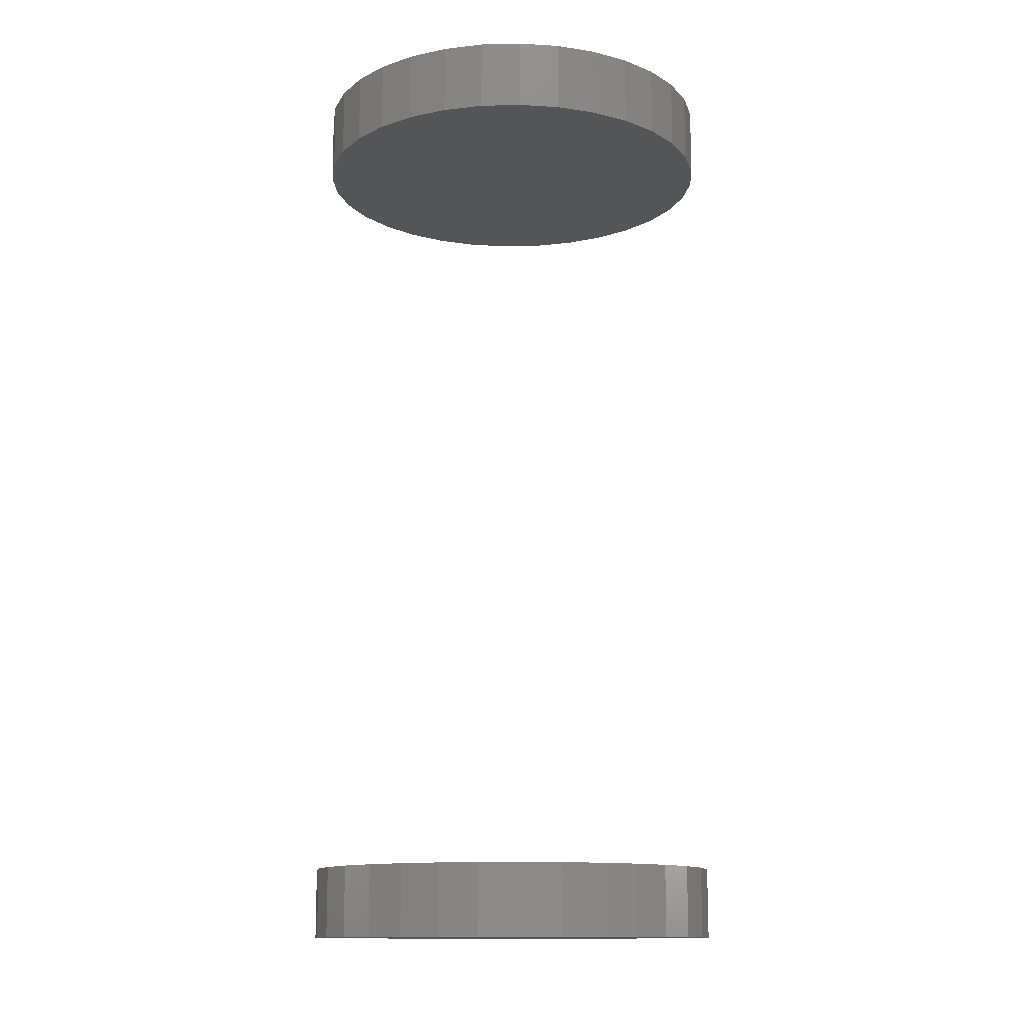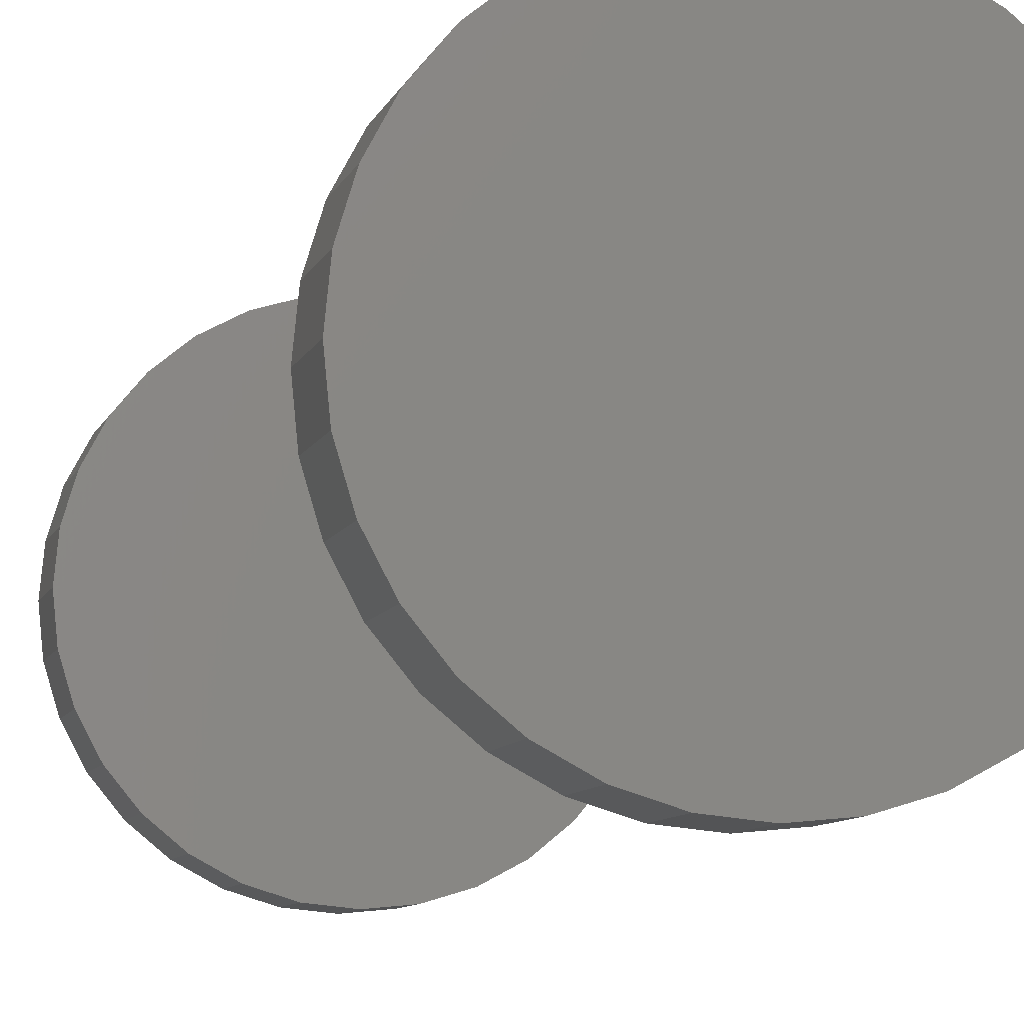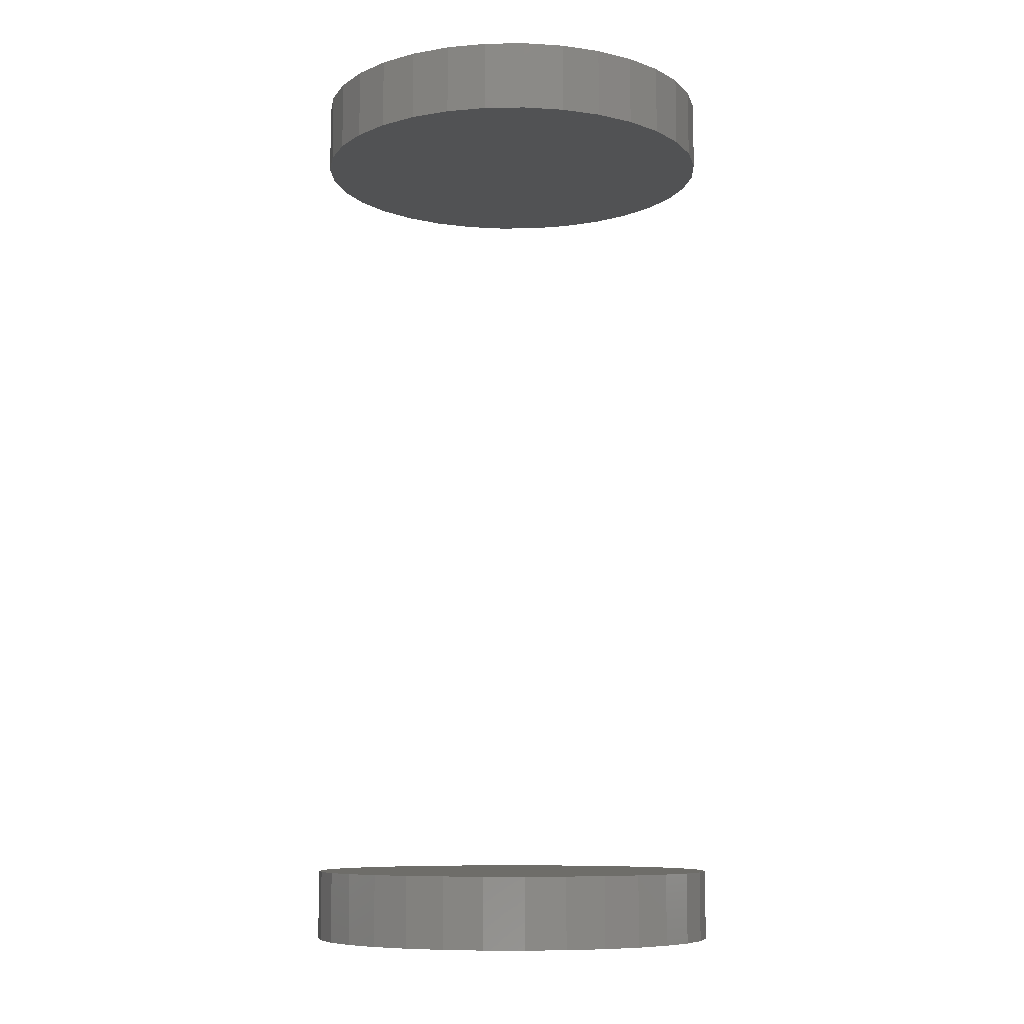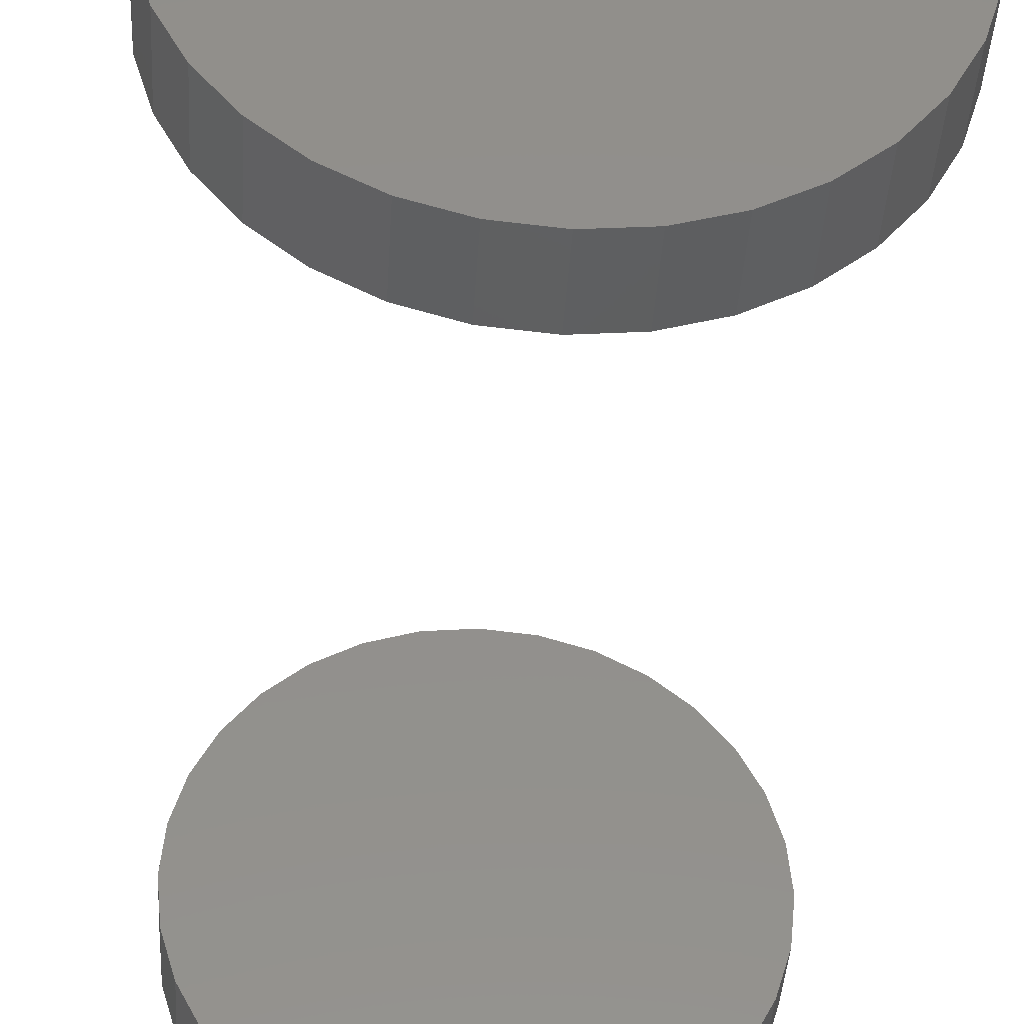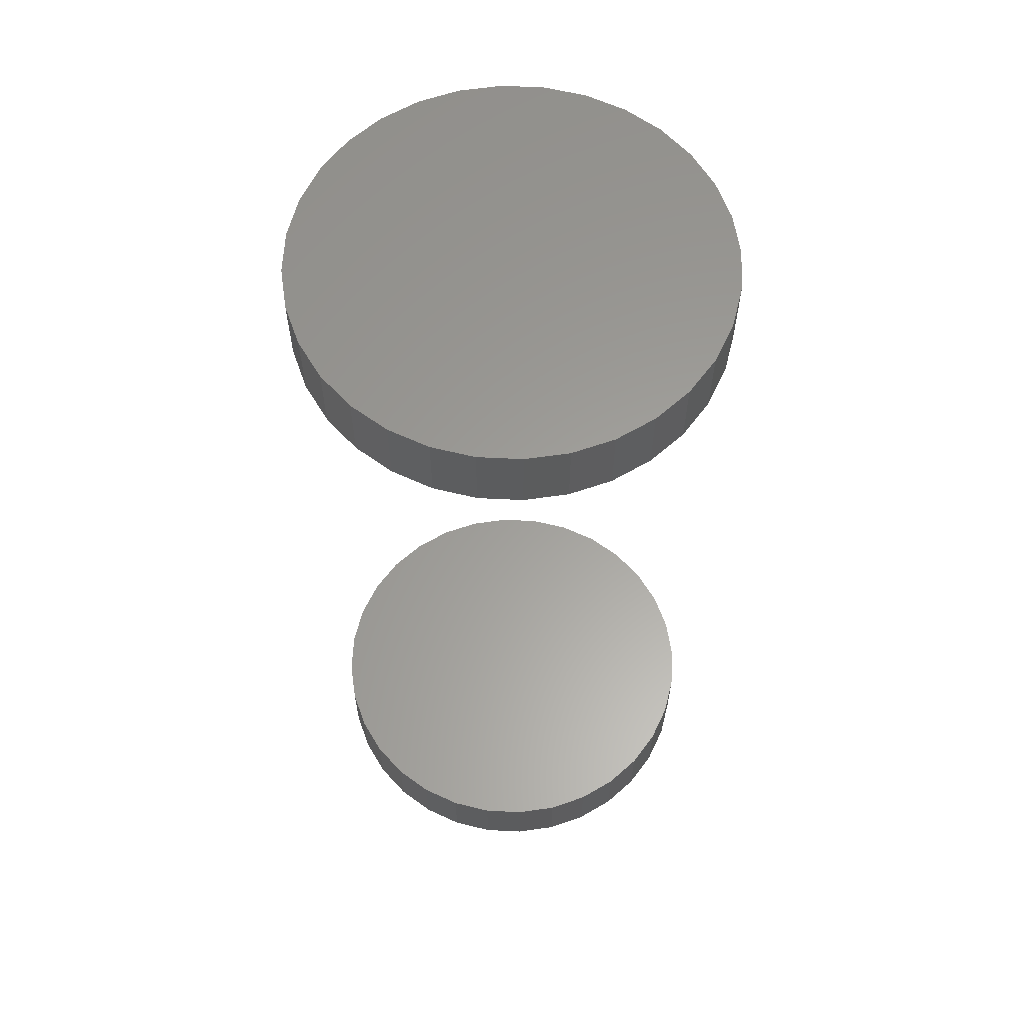
<metadata>
{"format":"stl","ext":"stl","renderer":"f3d","projection":"perspective","resolution":1024,"background":"white","views":[{"elev":-12.9,"azim":-92.3,"up":"+Y"},{"elev":-8.7,"azim":165.2,"up":"+Z"},{"elev":-9.0,"azim":30.2,"up":"+Y"},{"elev":-38.3,"azim":176.7,"up":"+Z"},{"elev":60.8,"azim":98.5,"up":"+Y"}]}
</metadata>
<code>
# stl→obj: 128 verts, 248 faces
v -0.3118 -0.5391 -0.3629
v -0.3118 -0.5859 -0.3629
v -0.3091 -0.5391 -0.3359
v -0.3091 -0.5859 -0.3359
v -0.3012 -0.5391 -0.3099
v -0.3012 -0.5859 -0.3099
v -0.2884 -0.5391 -0.286
v -0.2884 -0.5859 -0.286
v -0.2712 -0.5391 -0.265
v -0.2712 -0.5859 -0.265
v -0.2502 -0.5391 -0.2478
v -0.2502 -0.5859 -0.2478
v -0.2263 -0.5391 -0.235
v -0.2263 -0.5859 -0.235
v -0.2004 -0.5391 -0.2272
v -0.2004 -0.5859 -0.2272
v -0.1734 -0.5391 -0.2245
v -0.1734 -0.5859 -0.2245
v -0.1464 -0.5391 -0.2272
v -0.1464 -0.5859 -0.2272
v -0.1204 -0.5391 -0.235
v -0.1204 -0.5859 -0.235
v -0.09646 -0.5391 -0.2478
v -0.09646 -0.5859 -0.2478
v -0.07549 -0.5391 -0.265
v -0.07549 -0.5859 -0.265
v -0.05828 -0.5391 -0.286
v -0.05828 -0.5859 -0.286
v -0.04549 -0.5391 -0.3099
v -0.04549 -0.5859 -0.3099
v -0.03761 -0.5391 -0.3359
v -0.03761 -0.5859 -0.3359
v -0.03495 -0.5391 -0.3629
v -0.03495 -0.5859 -0.3629
v -0.3118 0.03125 -0.3629
v -0.3118 -0.01562 -0.3629
v -0.3091 0.03125 -0.3359
v -0.3091 -0.01562 -0.3359
v -0.3012 0.03125 -0.3099
v -0.3012 -0.01562 -0.3099
v -0.2884 0.03125 -0.286
v -0.2884 -0.01562 -0.286
v -0.2712 0.03125 -0.265
v -0.2712 -0.01562 -0.265
v -0.2502 0.03125 -0.2478
v -0.2502 -0.01562 -0.2478
v -0.2263 0.03125 -0.235
v -0.2263 -0.01562 -0.235
v -0.2004 0.03125 -0.2272
v -0.2004 -0.01562 -0.2272
v -0.1734 0.03125 -0.2245
v -0.1734 -0.01562 -0.2245
v -0.1464 0.03125 -0.2272
v -0.1464 -0.01562 -0.2272
v -0.1204 0.03125 -0.235
v -0.1204 -0.01562 -0.235
v -0.09646 0.03125 -0.2478
v -0.09646 -0.01562 -0.2478
v -0.07549 0.03125 -0.265
v -0.07549 -0.01562 -0.265
v -0.05828 0.03125 -0.286
v -0.05828 -0.01562 -0.286
v -0.04549 0.03125 -0.3099
v -0.04549 -0.01562 -0.3099
v -0.03761 0.03125 -0.3359
v -0.03761 -0.01562 -0.3359
v -0.03495 0.03125 -0.3629
v -0.03495 -0.01562 -0.3629
v -0.03761 -0.5391 -0.3899
v -0.03761 -0.5859 -0.3899
v -0.04549 -0.5391 -0.4159
v -0.04549 -0.5859 -0.4159
v -0.05828 -0.5391 -0.4398
v -0.05828 -0.5859 -0.4398
v -0.07549 -0.5391 -0.4608
v -0.07549 -0.5859 -0.4608
v -0.09646 -0.5391 -0.478
v -0.09646 -0.5859 -0.478
v -0.1204 -0.5391 -0.4908
v -0.1204 -0.5859 -0.4908
v -0.1464 -0.5391 -0.4987
v -0.1464 -0.5859 -0.4987
v -0.1734 -0.5391 -0.5013
v -0.1734 -0.5859 -0.5013
v -0.2004 -0.5391 -0.4987
v -0.2004 -0.5859 -0.4987
v -0.2263 -0.5391 -0.4908
v -0.2263 -0.5859 -0.4908
v -0.2502 -0.5391 -0.478
v -0.2502 -0.5859 -0.478
v -0.2712 -0.5391 -0.4608
v -0.2712 -0.5859 -0.4608
v -0.2884 -0.5391 -0.4398
v -0.2884 -0.5859 -0.4398
v -0.3012 -0.5391 -0.4159
v -0.3012 -0.5859 -0.4159
v -0.3091 -0.5391 -0.3899
v -0.3091 -0.5859 -0.3899
v -0.03761 0.03125 -0.3899
v -0.03761 -0.01562 -0.3899
v -0.04549 0.03125 -0.4159
v -0.04549 -0.01562 -0.4159
v -0.05828 0.03125 -0.4398
v -0.05828 -0.01562 -0.4398
v -0.07549 0.03125 -0.4608
v -0.07549 -0.01562 -0.4608
v -0.09646 0.03125 -0.478
v -0.09646 -0.01562 -0.478
v -0.1204 0.03125 -0.4908
v -0.1204 -0.01562 -0.4908
v -0.1464 0.03125 -0.4987
v -0.1464 -0.01562 -0.4987
v -0.1734 0.03125 -0.5013
v -0.1734 -0.01562 -0.5013
v -0.2004 0.03125 -0.4987
v -0.2004 -0.01562 -0.4987
v -0.2263 0.03125 -0.4908
v -0.2263 -0.01562 -0.4908
v -0.2502 0.03125 -0.478
v -0.2502 -0.01562 -0.478
v -0.2712 0.03125 -0.4608
v -0.2712 -0.01562 -0.4608
v -0.2884 0.03125 -0.4398
v -0.2884 -0.01562 -0.4398
v -0.3012 0.03125 -0.4159
v -0.3012 -0.01562 -0.4159
v -0.3091 0.03125 -0.3899
v -0.3091 -0.01562 -0.3899
f 1 2 3
f 3 2 4
f 3 4 5
f 5 4 6
f 5 6 7
f 7 6 8
f 7 8 9
f 9 8 10
f 9 10 11
f 11 10 12
f 11 12 13
f 13 12 14
f 13 14 15
f 15 14 16
f 15 16 17
f 17 16 18
f 17 18 19
f 19 18 20
f 19 20 21
f 21 20 22
f 21 22 23
f 23 22 24
f 23 24 25
f 25 24 26
f 25 26 27
f 27 26 28
f 27 28 29
f 29 28 30
f 29 30 31
f 31 30 32
f 31 32 33
f 33 32 34
f 35 36 37
f 37 36 38
f 37 38 39
f 39 38 40
f 39 40 41
f 41 40 42
f 41 42 43
f 43 42 44
f 43 44 45
f 45 44 46
f 45 46 47
f 47 46 48
f 47 48 49
f 49 48 50
f 49 50 51
f 51 50 52
f 51 52 53
f 53 52 54
f 53 54 55
f 55 54 56
f 55 56 57
f 57 56 58
f 57 58 59
f 59 58 60
f 59 60 61
f 61 60 62
f 61 62 63
f 63 62 64
f 63 64 65
f 65 64 66
f 65 66 67
f 67 66 68
f 33 34 69
f 69 34 70
f 69 70 71
f 71 70 72
f 71 72 73
f 73 72 74
f 73 74 75
f 75 74 76
f 75 76 77
f 77 76 78
f 77 78 79
f 79 78 80
f 79 80 81
f 81 80 82
f 81 82 83
f 83 82 84
f 83 84 85
f 85 84 86
f 85 86 87
f 87 86 88
f 87 88 89
f 89 88 90
f 89 90 91
f 91 90 92
f 91 92 93
f 93 92 94
f 93 94 95
f 95 94 96
f 95 96 97
f 97 96 98
f 97 98 1
f 1 98 2
f 67 68 99
f 99 68 100
f 99 100 101
f 101 100 102
f 101 102 103
f 103 102 104
f 103 104 105
f 105 104 106
f 105 106 107
f 107 106 108
f 107 108 109
f 109 108 110
f 109 110 111
f 111 110 112
f 111 112 113
f 113 112 114
f 113 114 115
f 115 114 116
f 115 116 117
f 117 116 118
f 117 118 119
f 119 118 120
f 119 120 121
f 121 120 122
f 121 122 123
f 123 122 124
f 123 124 125
f 125 124 126
f 125 126 127
f 127 126 128
f 127 128 35
f 35 128 36
f 50 54 52
f 54 50 48
f 54 48 56
f 110 116 112
f 112 116 114
f 56 48 58
f 58 48 46
f 58 46 60
f 60 46 44
f 60 44 62
f 62 44 42
f 62 42 64
f 64 42 40
f 64 40 66
f 66 40 38
f 66 38 68
f 68 38 36
f 68 36 100
f 100 36 128
f 100 128 102
f 102 128 126
f 102 126 104
f 104 126 124
f 104 124 106
f 106 124 122
f 106 122 108
f 108 122 120
f 108 120 110
f 110 120 118
f 110 118 116
f 17 19 15
f 13 15 19
f 21 13 19
f 81 85 79
f 83 85 81
f 85 87 79
f 79 87 89
f 79 89 77
f 77 89 91
f 77 91 75
f 75 91 93
f 75 93 73
f 73 93 95
f 73 95 71
f 71 95 97
f 71 97 69
f 69 97 1
f 69 1 33
f 33 1 3
f 33 3 31
f 31 3 5
f 31 5 29
f 29 5 7
f 29 7 27
f 27 7 9
f 27 9 25
f 25 9 11
f 25 11 23
f 23 11 13
f 23 13 21
f 51 53 49
f 47 49 53
f 55 47 53
f 111 115 109
f 113 115 111
f 115 117 109
f 109 117 119
f 109 119 107
f 107 119 121
f 107 121 105
f 105 121 123
f 105 123 103
f 103 123 125
f 103 125 101
f 101 125 127
f 101 127 99
f 99 127 35
f 99 35 67
f 67 35 37
f 67 37 65
f 65 37 39
f 65 39 63
f 63 39 41
f 63 41 61
f 61 41 43
f 61 43 59
f 59 43 45
f 59 45 57
f 57 45 47
f 57 47 55
f 16 20 18
f 20 16 14
f 20 14 22
f 80 86 82
f 82 86 84
f 22 14 24
f 24 14 12
f 24 12 26
f 26 12 10
f 26 10 28
f 28 10 8
f 28 8 30
f 30 8 6
f 30 6 32
f 32 6 4
f 32 4 34
f 34 4 2
f 34 2 70
f 70 2 98
f 70 98 72
f 72 98 96
f 72 96 74
f 74 96 94
f 74 94 76
f 76 94 92
f 76 92 78
f 78 92 90
f 78 90 80
f 80 90 88
f 80 88 86

</code>
